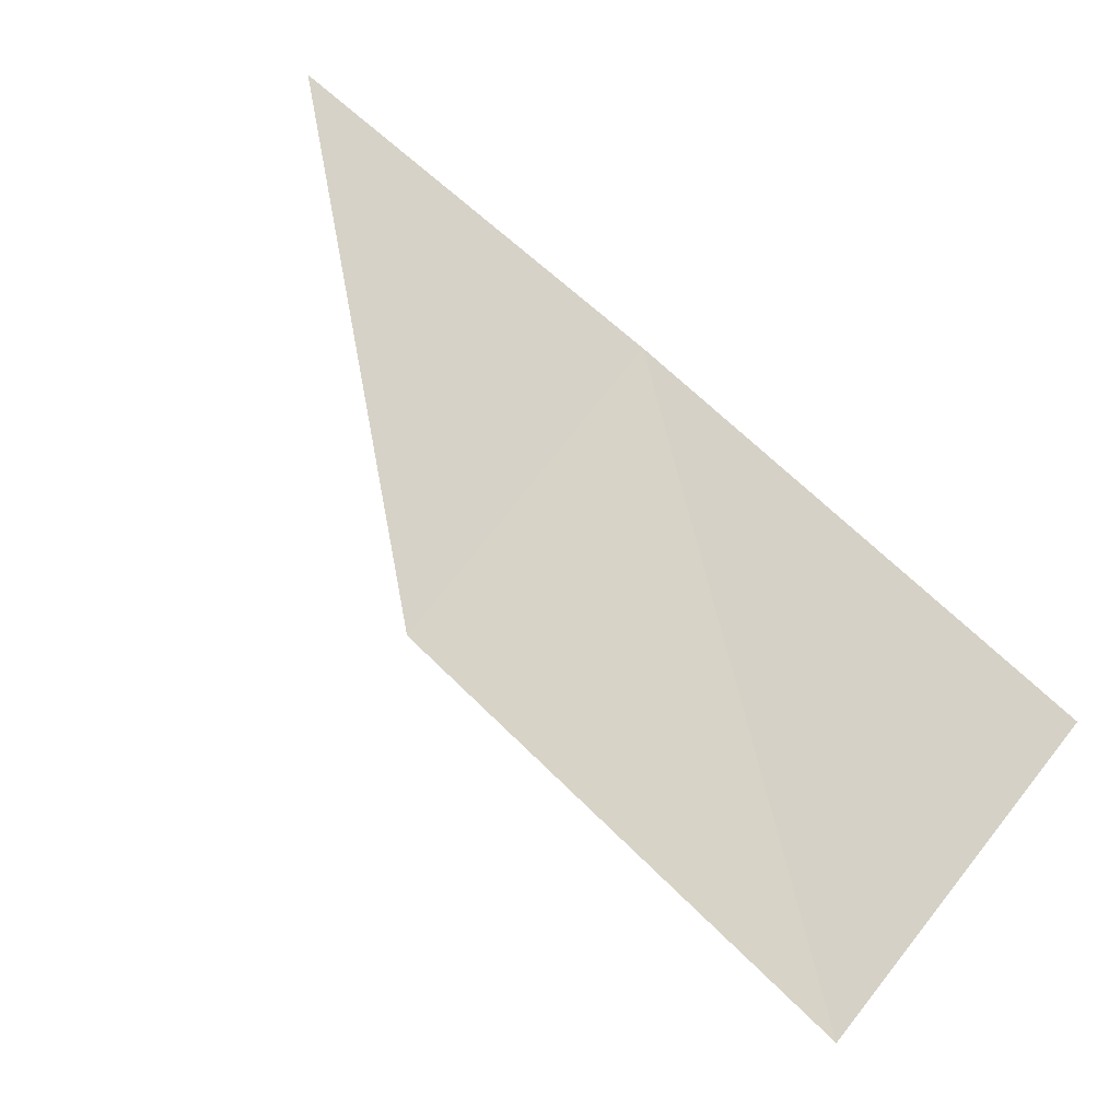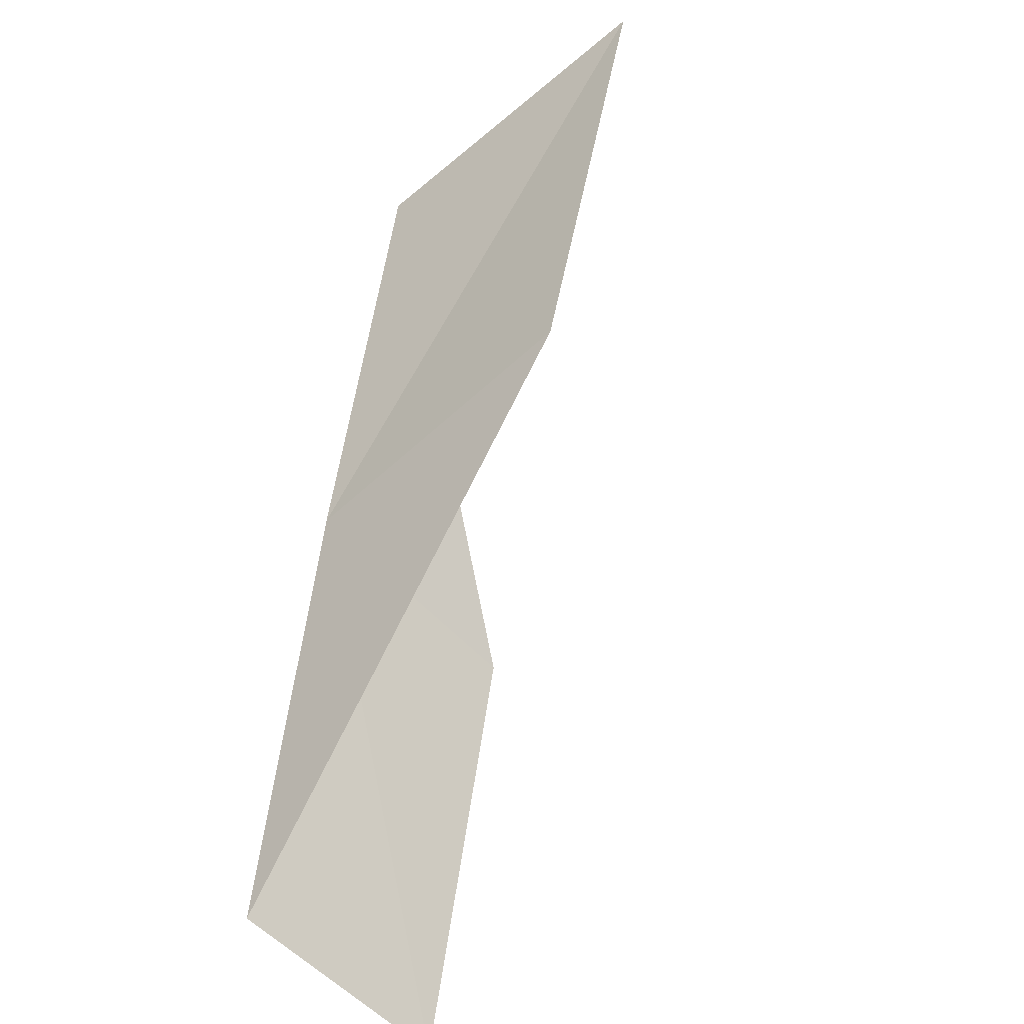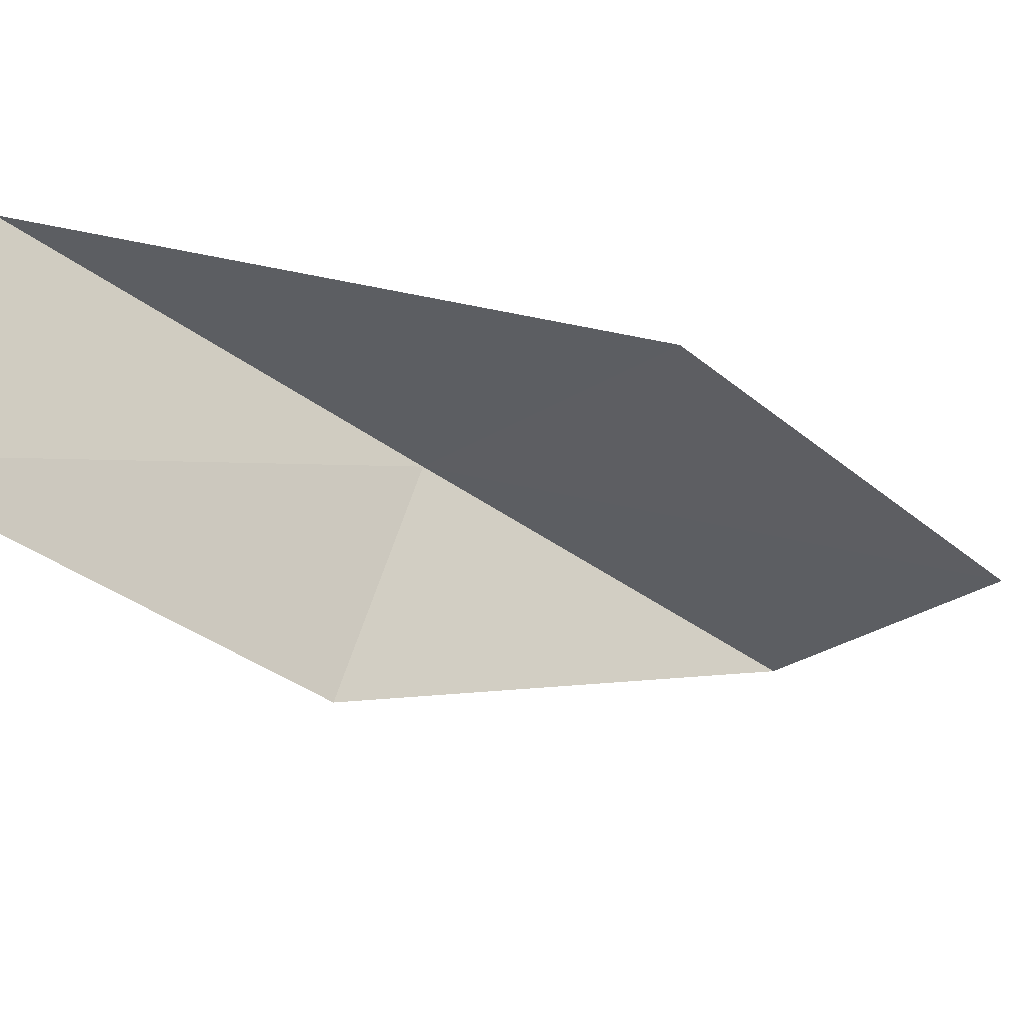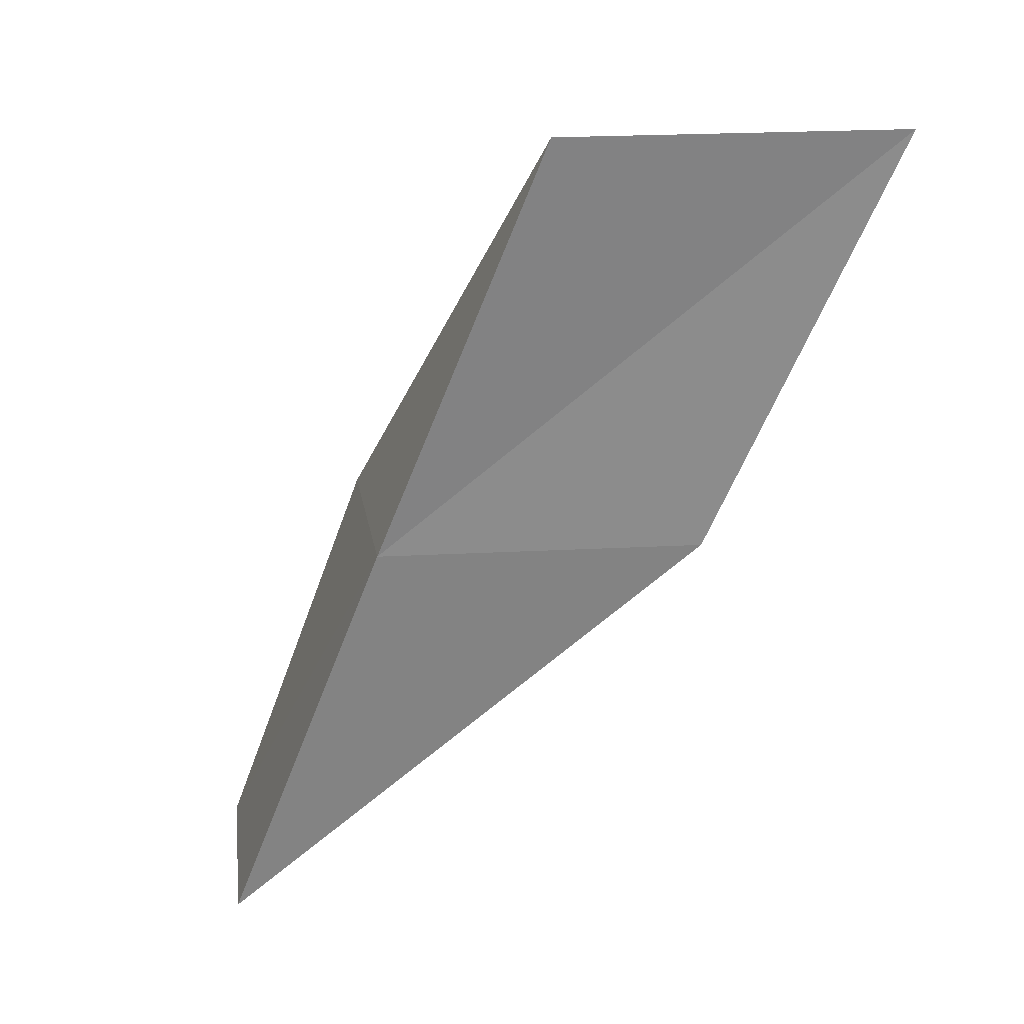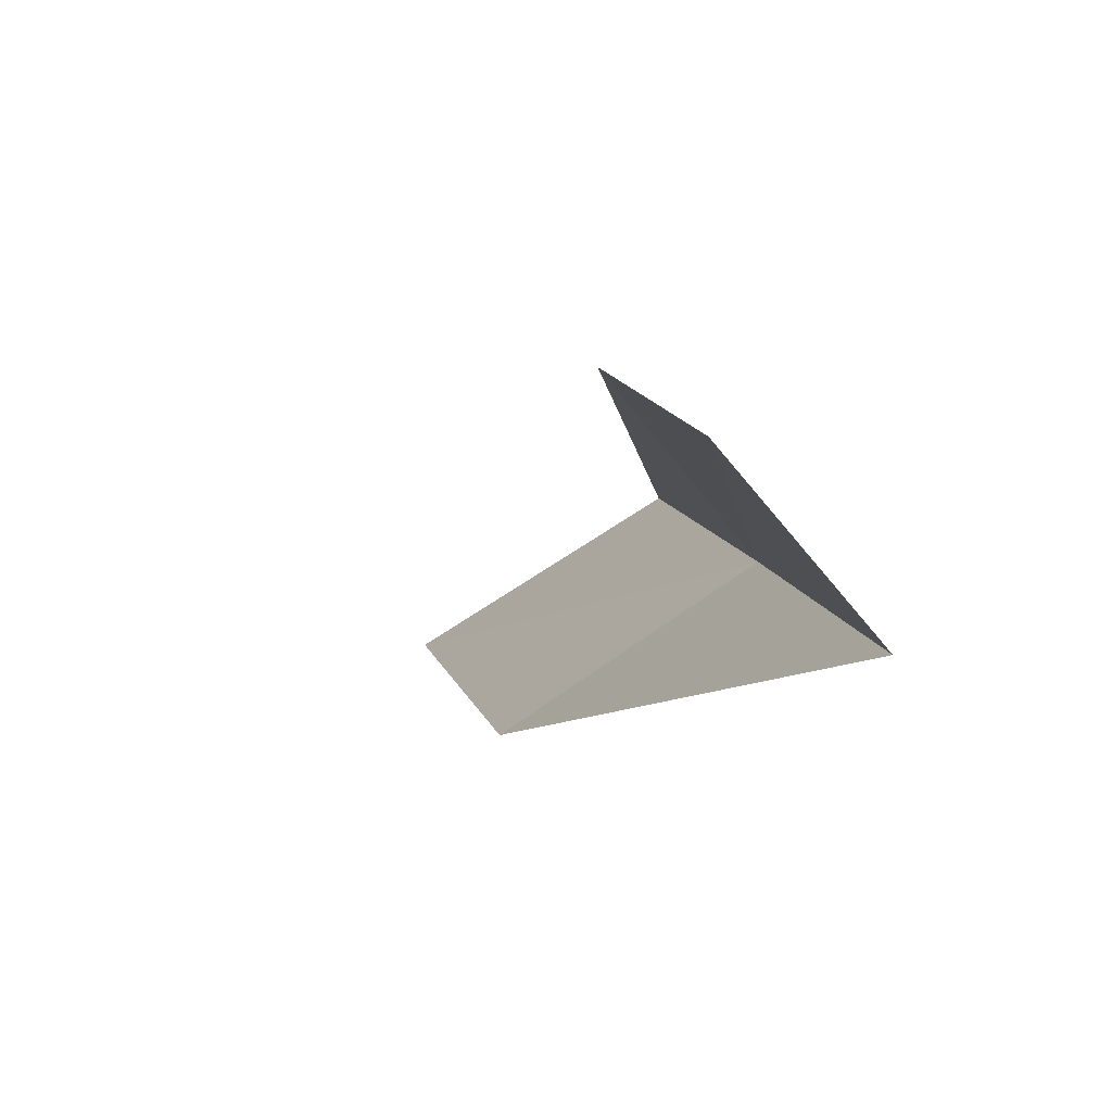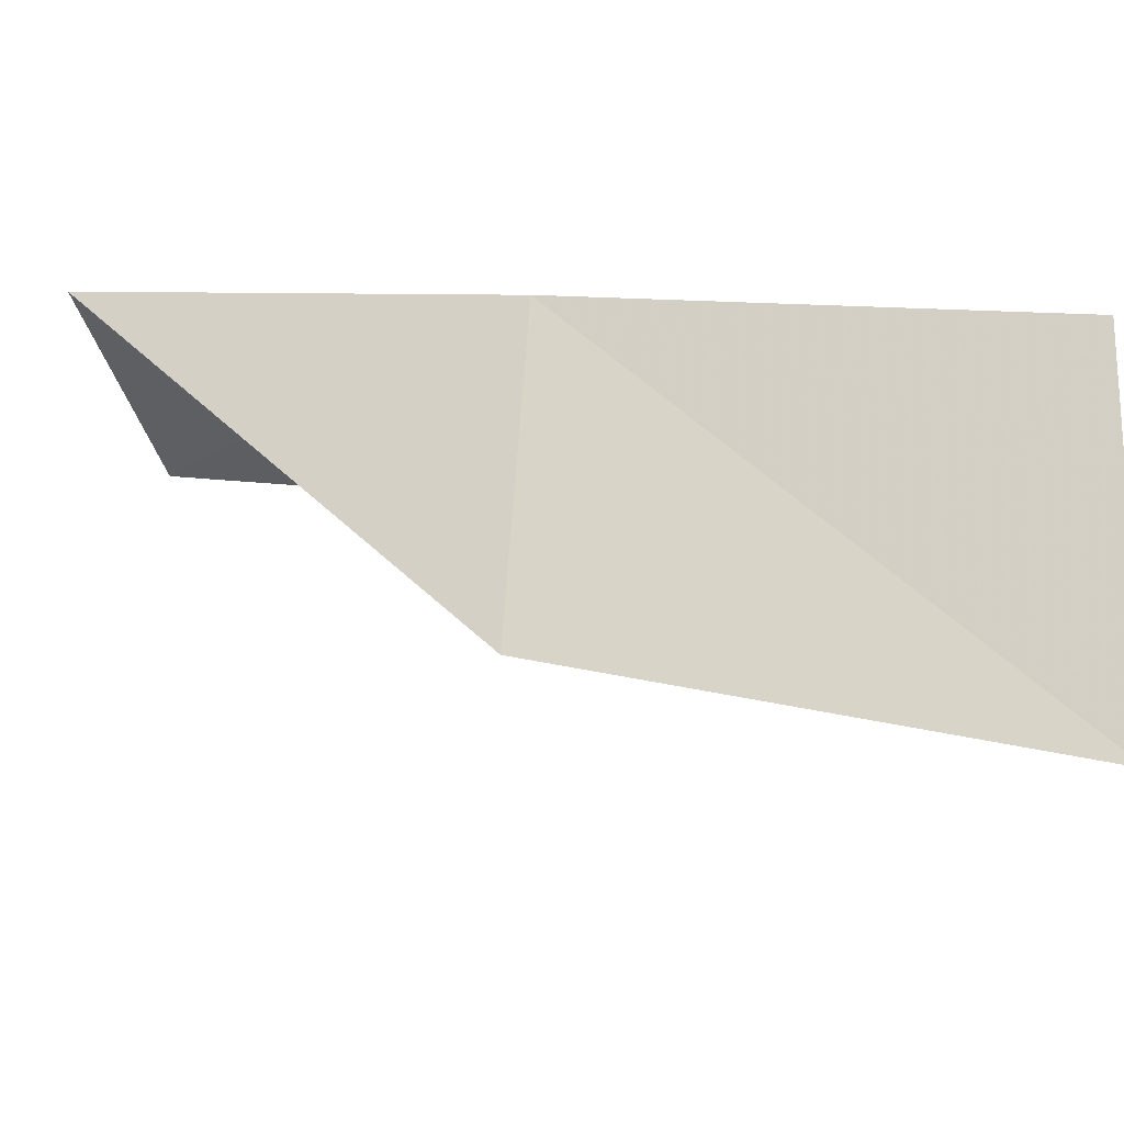
<metadata>
{"format":"obj","ext":"obj","renderer":"f3d","projection":"perspective","resolution":1024,"background":"white","views":[{"elev":60.5,"azim":128.9,"up":"+Y"},{"elev":-57.0,"azim":-58.9,"up":"+Z"},{"elev":-61.4,"azim":32.9,"up":"+Y"},{"elev":17.9,"azim":-109.3,"up":"+Z"},{"elev":-59.7,"azim":116.0,"up":"+Z"},{"elev":-25.4,"azim":-75.6,"up":"+Y"}]}
</metadata>
<code>
v -32.82 10.86 56.66
v -30.16 10.34 56.66
v -33.98 9.412 61.02
v -34.6 5.907 61.02
v -33.57 7.572 56.66
v -29.14 11.69 52.3
v -31.6 12.22 52.3
f 1 3 2
f 1 5 4
f 1 4 3
f 1 6 7
f 1 2 6
f 1 7 5

</code>
